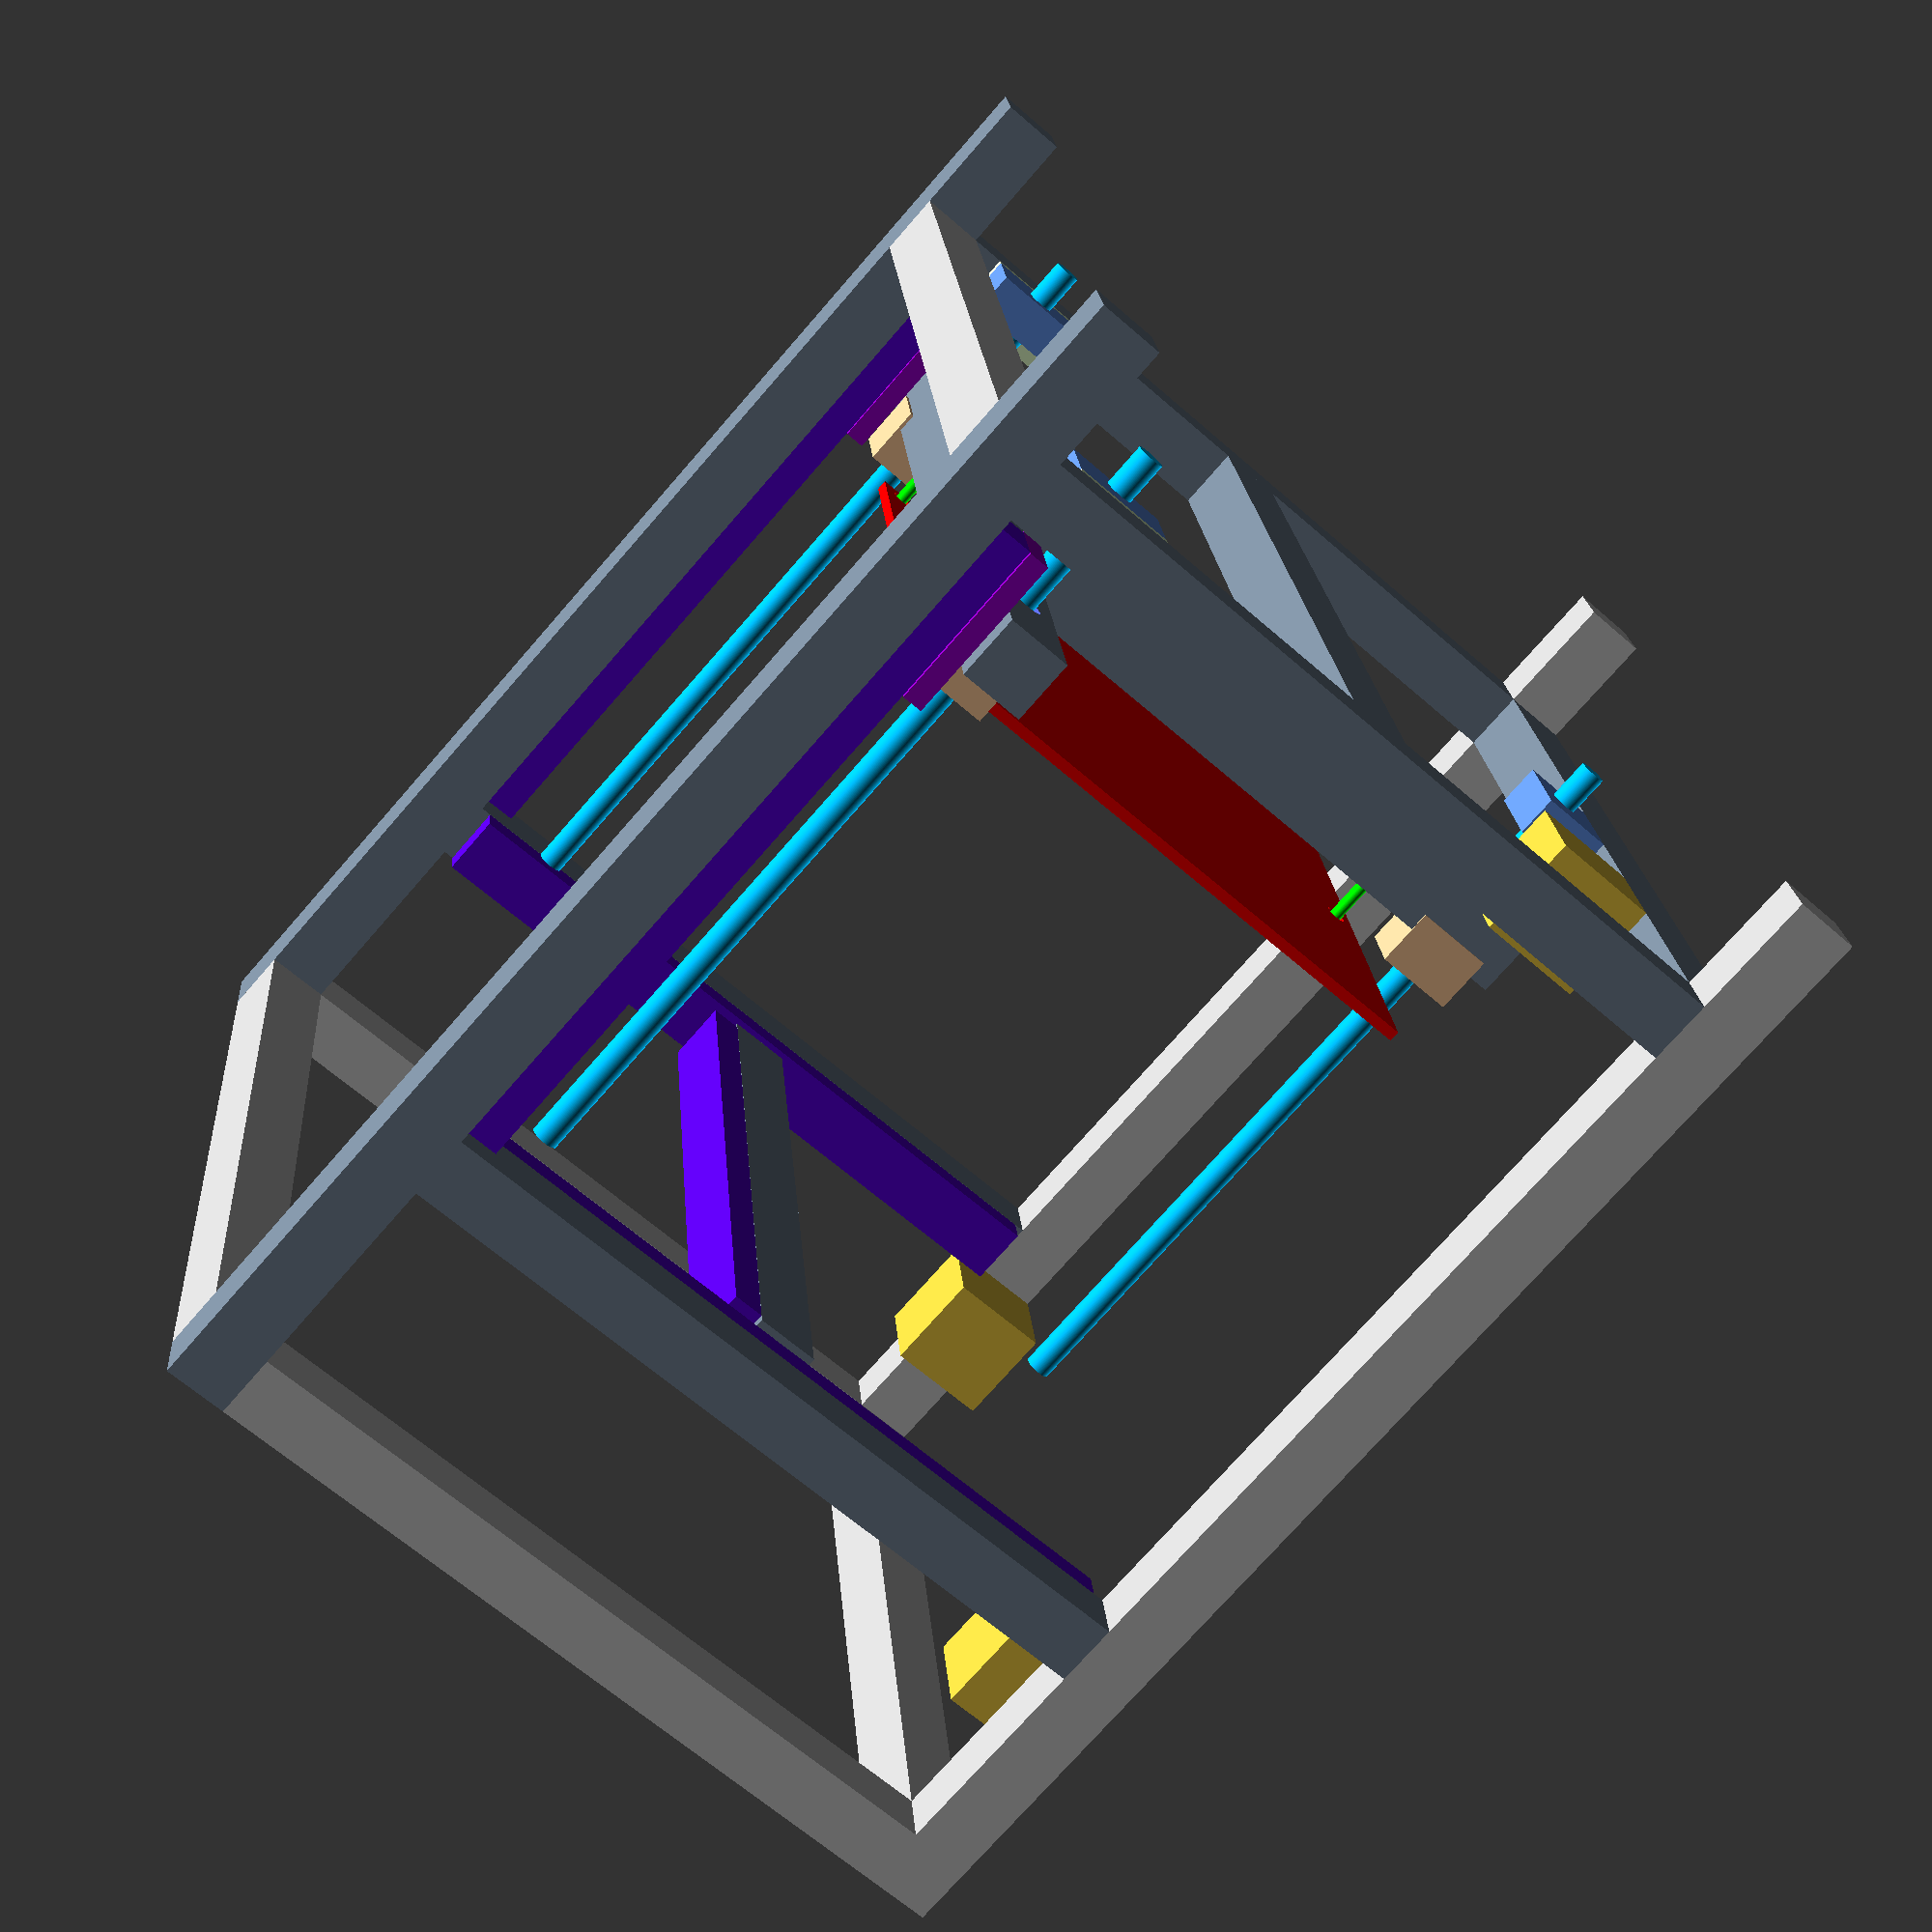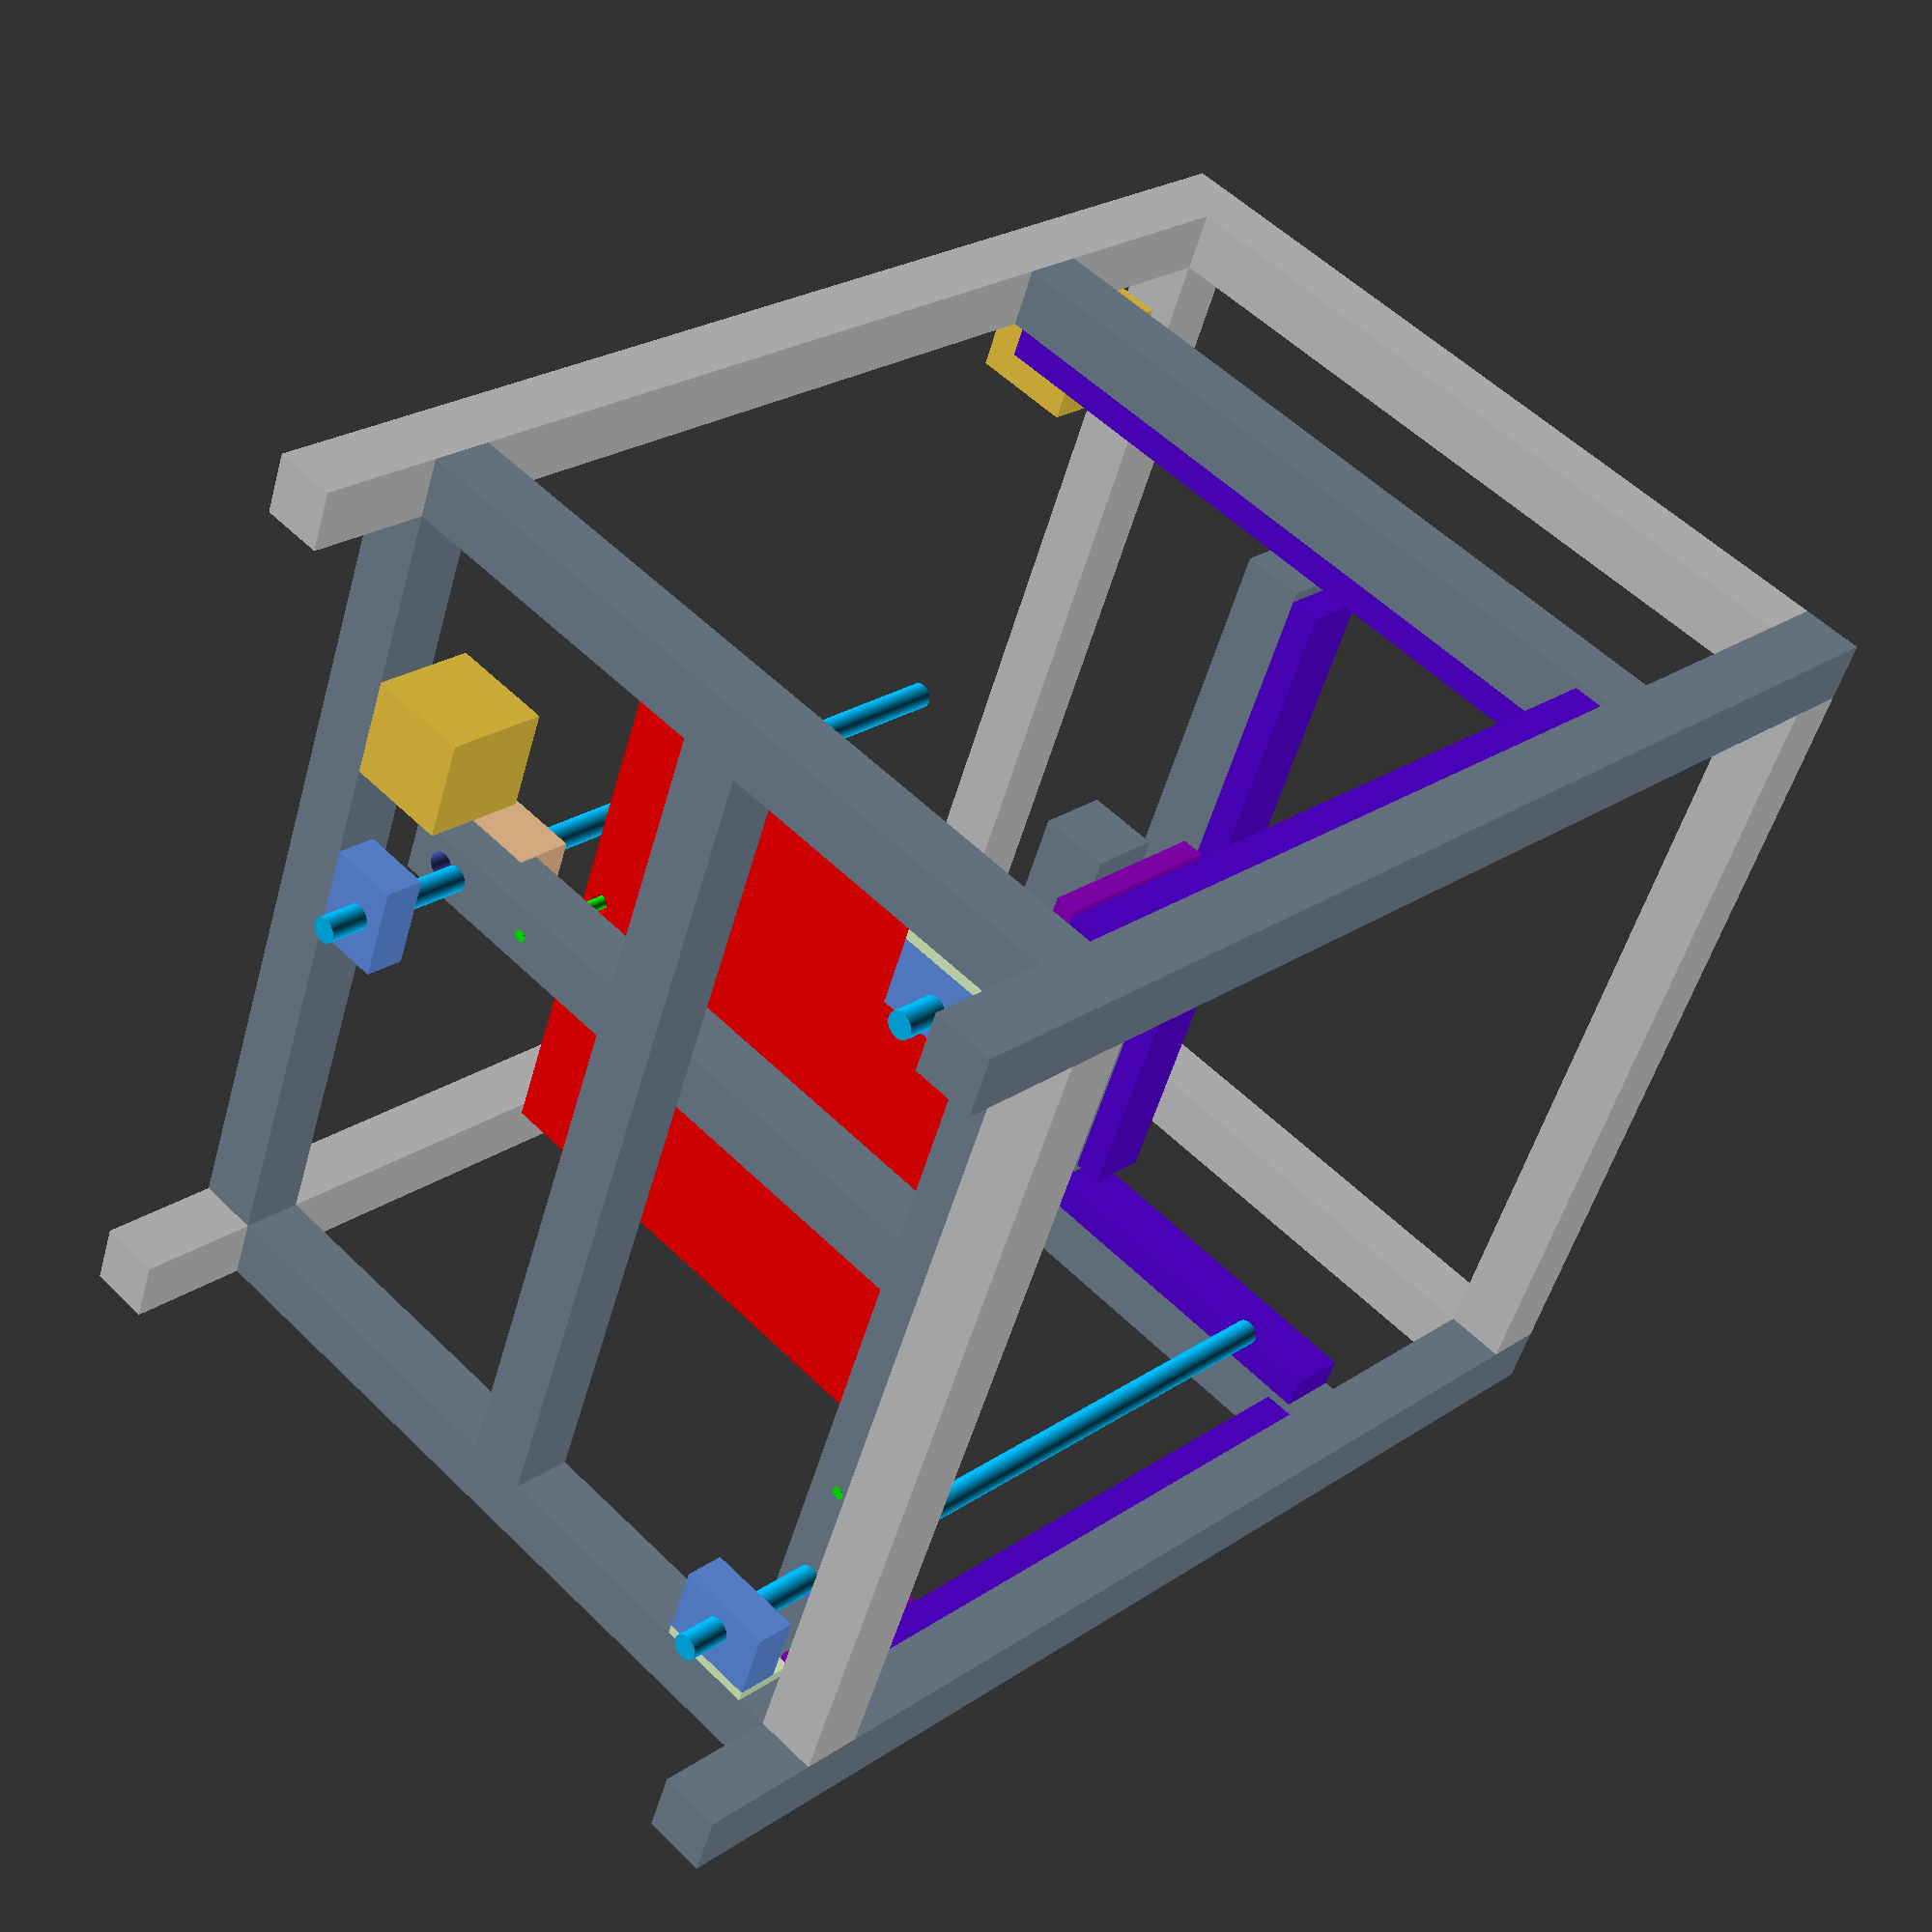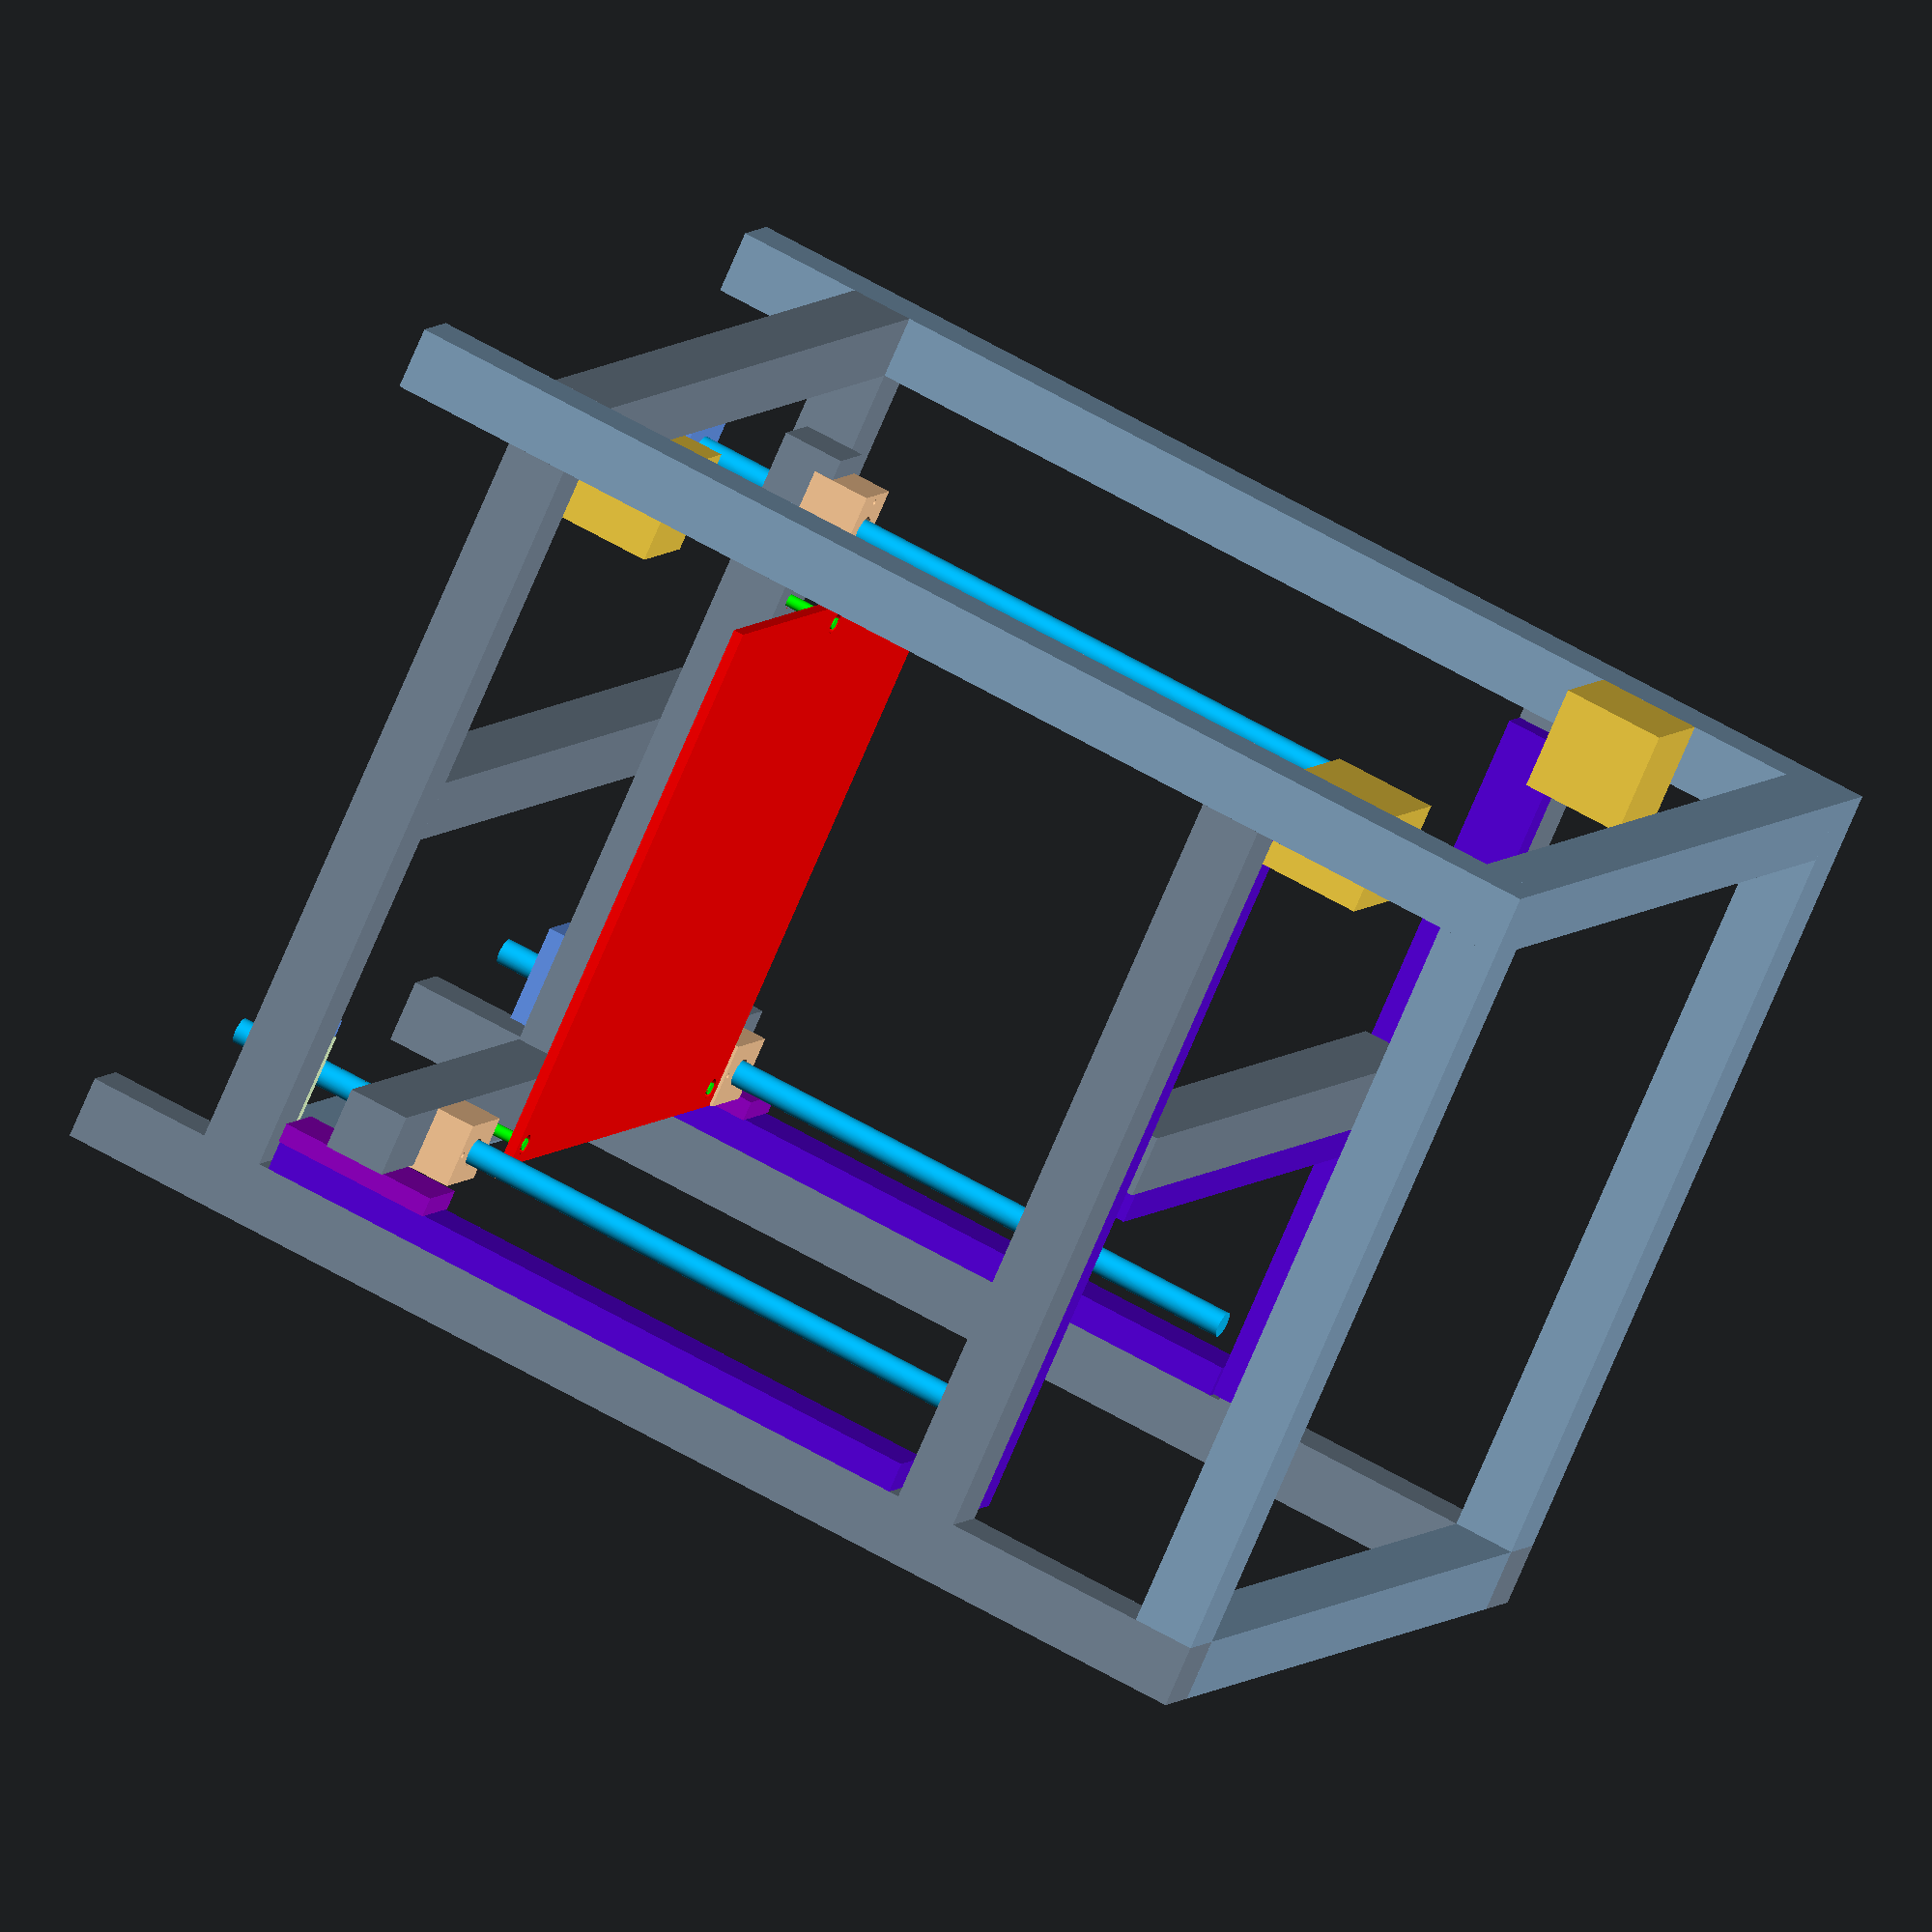
<openscad>
$fa=.01;
$fs=.01;

inches_per_mm = 0.0393701;

module extrusion1515(length, dimension, note="", model="1515") {
  if (dimension == "x") {
    cube([length, 1.5, 1.5]);
  } else if (dimension == "y") {
    cube([1.5, length, 1.5]);
  } else if (dimension == "z") {
    cube([1.5, 1.5, length]);
  }

  if (note != "") {
    echo(str(model, " Extrusion: ", length, " (", note, ")"));
  } else {
    echo(str(model, " 1515 Extrusion: ", length));
  }
}

module extrusion1504(length, dimension, note="") {
  color([119/255, 136/255, 153/255]) {
    extrusion1515(length, dimension, note, "1504");
  }
}

module print_head_beam(size) {
  extrusion1504(size, "x", "print head beam");
}

module build_plate(size) {
  echo(str("Build plate: ", size, "x", size));
  hole_offset = .5;
  color([255/255, 0/255, 0/255]) {
    difference() {
      cube(size=[size, size, .25]);
      translate([hole_offset, hole_offset, -1]) {
        cylinder(r=.25, h=10, center=true);
      }
      translate([size - hole_offset, hole_offset, -1]) {
        cylinder(r=.25, h=10, center=true);
      }
      translate([size / 2, size - hole_offset, -1]) {
        cylinder(r=.25, h=10, center=true);
      }
    }
  }
}

module bed_frame(x, y, build_plate_size, front_lead_screw_hole_offset, rear_lead_screw_hole_offset) {
  difference() {
    union() {
      // frame body
      extrusion1504(x, "x", "bed frame x");
      translate([x / 2 - .75, 1.5, 0]) {
        extrusion1504(y - 1.5, "y", "bed frame y");
      }
      // screws for leveling
      color([0/255, 255/255, 0/255]) {
        translate([0, 0, 2.75 / 2]) {
          // x
          r = .15;
          translate([x / 2 - build_plate_size / 2 + .5, .75, 0]) {
            cylinder(r=r, h=2.76, center=true);
          }
          translate([x / 2 + build_plate_size / 2 - .5, .75, 0]) {
            cylinder(r=r, h=2.76, center=true);
          }
          // y
          translate([x / 2, build_plate_size + .25 - .5, 0]) {
            cylinder(r=r, h=2.76, center=true);
          }
        }
      }
    }
    r = (16 + 2) * inches_per_mm / 2; // 16mm diameter + 2mm buffer
    translate([front_lead_screw_hole_offset + .5, .75, -1]) {
      cylinder(r=r, h=10, center=true);
    }
    translate([x - front_lead_screw_hole_offset - .5, .75, -1]) {
      cylinder(r=r, h=10, center=true);
    }
    translate([x / 2, y - rear_lead_screw_hole_offset, -1]) {
      cylinder(r=r, h=10, center=true);
    }
  }
}

bearing_block_length = 60 * inches_per_mm;
bearing_block_width = 43 * inches_per_mm;
bearing_block_radius = 6 * inches_per_mm;
bearing_block_receiver_offset = 25 * inches_per_mm;

module bearing_block() {
  color([100/255, 149/255, 237/255]) {
    difference() {
      cube(size=[bearing_block_length, bearing_block_width, bearing_block_height])
      translate([30 * inches_per_mm, bearing_block_receiver_offset, 17 * inches_per_mm]) {
        cylinder(r=bearing_block_radius, h=36 * inches_per_mm, center=true);
      }
    }
  }
}

bearing_block_shim_height = .25;

echo(str("bearing_block_width = ", bearing_block_width));
echo(str("bearing_block_length = ", bearing_block_length));

module bearing_block_shim() {
  color([229/255, 255/255, 204/255]) {
    cube(size=[bearing_block_shim_height, bearing_block_length, 1.5]);
  }
}

module lead_screw(note="") {
  color([0/255, 191/255, 255/255]) {
    h = 500 * inches_per_mm; // 500mm high
    translate([0, 0, h / 2]) {
      r = 8 * inches_per_mm; // 8mm diameter
      cylinder(r=r, h=h, center=true);
      if (note != "") {
        echo(str("Lead screw (", note, ")"));
      } else {
        echo("Lead screw");
      }
    }
  }
}

module frame(x, y, z, lead_screw_hole_offset, core_xy_z_offset) {
  // columns
  for (i=[[0, 0], [x - 1.5, 0]]) {
    translate([i[0], i[1], 0]) {
      extrusion1504(z, "z", "front column");
    }
  }

  for (i=[[x - 1.5, y - 1.5], [0, y - 1.5]]) {
    translate([i[0], i[1], 0]) {
      extrusion1515(z, "z", "rear column");
    }
  }

  // members at 3" and along the top

  translate([0, 1.5, 3]) {
    extrusion1504(y - 3, "y", "left, bottom y");
  }
  translate([1.5, 0, 3]) {
    extrusion1515(x - 3, "x", "front, bottom x");
  }
  translate([1.5, y - 1.5, 3]) {
    extrusion1504(x - 3, "x", "rear, bottom x");
  }
  translate([x - 1.5, 1.5, 3]) {
    extrusion1504(y - 3, "y", "right, bottom y");
  }
  translate([0, 1.5, z - 1.5]) {
    extrusion1515(y - 3, "y", "left, top y");
  }
  translate([1.5, 0, z - 1.5]) {
    extrusion1515(x - 3, "x", "front, top x");
  }
  translate([1.5, y - 1.5, z - 1.5]) {
    extrusion1515(x - 3, "x", "rear, top x");
  }
  translate([x - 1.5, 1.5, z - 1.5]) {
    extrusion1515(y - 3, "y", "right, top y");
  }

  // member for pulleys that drive Z-axis
  translate([1.5, y / 2 - .75, 3]) {
    extrusion1504(x - 3, "x", "bottom, for pulleys for z");
  }

  // members to mount CoreXY
  translate([0, 1.5, z - core_xy_z_offset]) {
    extrusion1504(y - 3, "y", "left corexy");
  }
  translate([x - 1.5, 1.5, z - core_xy_z_offset]) {
    extrusion1504(y - 3, "y", "right corexy");
  }
}

module stepper() {
  echo("Stepper");
  color([244/255, 206/255, 66/255]) {
    cube(size=[2.5, 2.5, 2.5]);
  }
}

nut_width = 40 * inches_per_mm;
nut_length = 48 * inches_per_mm;
nut_height = 36 * inches_per_mm;

module nut() {
  echo("Nut");
  color([255/255, 204/255, 153/255]) {
    difference() {
      cube(size=[nut_width, nut_length, nut_height]);
      translate([nut_width/2, nut_length/2, nut_height/2]) {
        // r=8 is actual; r=9 better for eyeballing
        cylinder(r=9 * inches_per_mm, h=nut_height + 2 * inches_per_mm, center=true);
      }
      // this is not actual placement, but the furthest hole on at each end
      // put here to be able to see if the screws will interfere with the screws for the roller blocks
      translate([nut_width/2, nut_length/2 + 38 / 2 * inches_per_mm , nut_height/2]) {
        cylinder(r=2 * inches_per_mm, nut_height + 2 * inches_per_mm, center=true);
      }
      translate([nut_width/2, nut_length/2 - 38 / 2 * inches_per_mm, nut_height/2]) {
        cylinder(r=2 * inches_per_mm, nut_height + 2 * inches_per_mm, center=true);
      }
    }
  }
}

roller_block_width = 44 * inches_per_mm;
roller_block_height = 12 * inches_per_mm;

roller_block_5_length = 100 * inches_per_mm;

module roller_block_5() {
  echo("Roller block 5");
  color([150/255, 2/255, 200/255]) {
    difference() {
      cube(size=[roller_block_width, roller_block_5_length, roller_block_height]);
      translate([roller_block_width / 2, roller_block_5_length / 2, roller_block_height / 2]) {
        translate([13 * inches_per_mm, 13 * inches_per_mm, 0]) {
          cylinder(r=2 * inches_per_mm, h=roller_block_height + 2 * inches_per_mm, center=true);
        }
        translate([-13 * inches_per_mm, 13 * inches_per_mm, 0]) {
          cylinder(r=2 * inches_per_mm, h=roller_block_height + 2 * inches_per_mm, center=true);
        }
        translate([-13 * inches_per_mm, -13 * inches_per_mm, 0]) {
          cylinder(r=2 * inches_per_mm, h=roller_block_height + 2 * inches_per_mm, center=true);
        }
        translate([13 * inches_per_mm, -13 * inches_per_mm, 0]) {
          cylinder(r=2 * inches_per_mm, h=roller_block_height + 2 * inches_per_mm, center=true);
        }
      }
    }
  }
}

rail_and_block_height = 32 * inches_per_mm;
rail_height = 18.5 * inches_per_mm;
rail_width = 38 * inches_per_mm;

module rail(length, rotation, note="") {
  // http://www.lm76.com/speed_guide.htm - size 15N
  rotate(rotation) {
    color([89/255, 2/255, 221/255]) {
      cube(size=[rail_width, length, rail_height]);
    }
    if (note != "") {
      echo(str("Rail: ", length, " (", note, ")"));
    } else {
      echo(str("Rail: ", length));
    }
  }
}

bearing_block_offset = 1.5 + rail_and_block_height - bearing_block_radius * 2;

translate([1.5, bearing_block_length + bearing_block_offset, 3]) {
  translate([0, - bearing_block_length, 0]) {
    bearing_block_shim();
  }
  translate([bearing_block_shim_height, 0, 0]) {
    rotate([0, 0, -90]) {

      bearing_block();
      translate([bearing_block_length / 2, bearing_block_receiver_offset, -1]) {
        lead_screw();
      }
      // this is relative to the deep end of the bearing block
      translate([bearing_block_length / 2 - nut_width / 2, 0, 4]) {
        nut();
      }
    }
  }
}

translate([frame_x - 1.5, bearing_block_offset, 3]) {
  translate([-bearing_block_shim_height, 0, 0]) {
    bearing_block_shim();
  }
  translate([- bearing_block_shim_height, 0, 0]) {
    rotate([0, 0, -270]) {
      bearing_block();
      translate([bearing_block_length / 2, bearing_block_receiver_offset, -1]) {
        lead_screw();
      }
      // this is relative to the deep end of the bearing block
      translate([bearing_block_length / 2 - nut_width / 2, 0, 4]) {
        nut();
      }
    }
  }
}

translate([bearing_block_length / 2 + frame_x / 2, frame_y - 1.5, 3]) {
  rotate([0, 0, 180]) {
    bearing_block();
    translate([bearing_block_length / 2, bearing_block_receiver_offset, -1]) {
      lead_screw();
    }
    // this is relative to the deep end of the bearing block
    translate([bearing_block_length / 2 - nut_width / 2, 0, 4]) {
      nut();
    }
  }
}

// frame

core_xy_z_offset = 8;

bed_frame_x = 25;
bed_frame_y = 17.5;

frame_x = bed_frame_x - 1;
frame_y = 1.5 + rail_and_block_height + bed_frame_y + 1;
frame_z = 30;

// offset from edge of frame
front_lead_screw_hole_offset = 1.5 + bearing_block_receiver_offset;
rear_lead_screw_offset = bearing_block_receiver_offset;

frame(frame_x, frame_y, frame_z, 1.5 + .75 + rail_and_block_height, core_xy_z_offset);

build_plate_size = 14;
build_plate_screw_offset = .5;

translate([-.5, 1.5 + rail_and_block_height, 4.75 + roller_block_5_length / 2 - .75]) {
  bed_frame(bed_frame_x, bed_frame_y, build_plate_size, front_lead_screw_hole_offset, rear_lead_screw_offset);
  translate([(bed_frame_x - build_plate_size) / 2, .25, 2.5]) {
    build_plate(build_plate_size, 0.5);
  }
}

// CoreXY steppers

translate([1.5, frame_y - 2.5, frame_z - core_xy_z_offset + 1.5]) {
  stepper();
}

translate([frame_x - 2.5 - 1.5, frame_y - 2.5, frame_z - core_xy_z_offset + 1.5]) {
  stepper();
}

// Bed stepper
translate([frame_x / 4, frame_y - 1.5 - 2.5, 3]) {
  stepper();
}

// Rails

z_rail_length = frame_z - 3 - core_xy_z_offset - 1.5 - .5;

translate([0, 1.5 + rail_height, 4.75]) {
  rail(z_rail_length, [90, 0, 0], "vertical");
  translate([(rail_width - roller_block_width) / 2, roller_block_height, 0]) {
    rotate([90, 0, 0]) {
      roller_block_5();
    }
  }
}

translate([frame_x - rail_width, 1.5 + rail_height, 4.75]) {
  rail(z_rail_length, [90, 0, 0], "vertical");
  translate([(rail_width - roller_block_width) / 2, roller_block_height, 0]) {
    rotate([90, 0, 0]) {
      roller_block_5();
    }
  }
}

y_rail_offset = frame_z - core_xy_z_offset + 1.5;
y_rail_length =  frame_y - 3.5;

translate([1.5, 1.5 + .25, y_rail_offset]) {
  rail(y_rail_length, [0, 90, 0], "corexy y");
}

translate([frame_x - 1.5 - rail_height, 1.5 + .25, y_rail_offset]) {
  rail(y_rail_length, [0, 90, 0], "corexy y");
}

// print head beam and rail

translate([1.5 + rail_and_block_height, (frame_y - 1.5) / 2 , frame_z - core_xy_z_offset]) {
  print_head_beam_length = frame_x - 2 * rail_and_block_height - 3;
  print_head_beam(print_head_beam_length);
  translate([.25, 0, 1.5]) {
    rotate([90, 0, 0]) {
      rail(print_head_beam_length - .5, [0, 0, -90], "corexy x");
    }
  }
}


// TODO:
// raise bearing blocks to be centered vertically in extrusion
// extrusions with holes in both directions need to be a different model
// add roller_block_3

</openscad>
<views>
elev=253.7 azim=95.6 roll=41.0 proj=p view=wireframe
elev=155.7 azim=249.0 roll=317.8 proj=p view=wireframe
elev=300.1 azim=49.5 roll=301.0 proj=o view=solid
</views>
